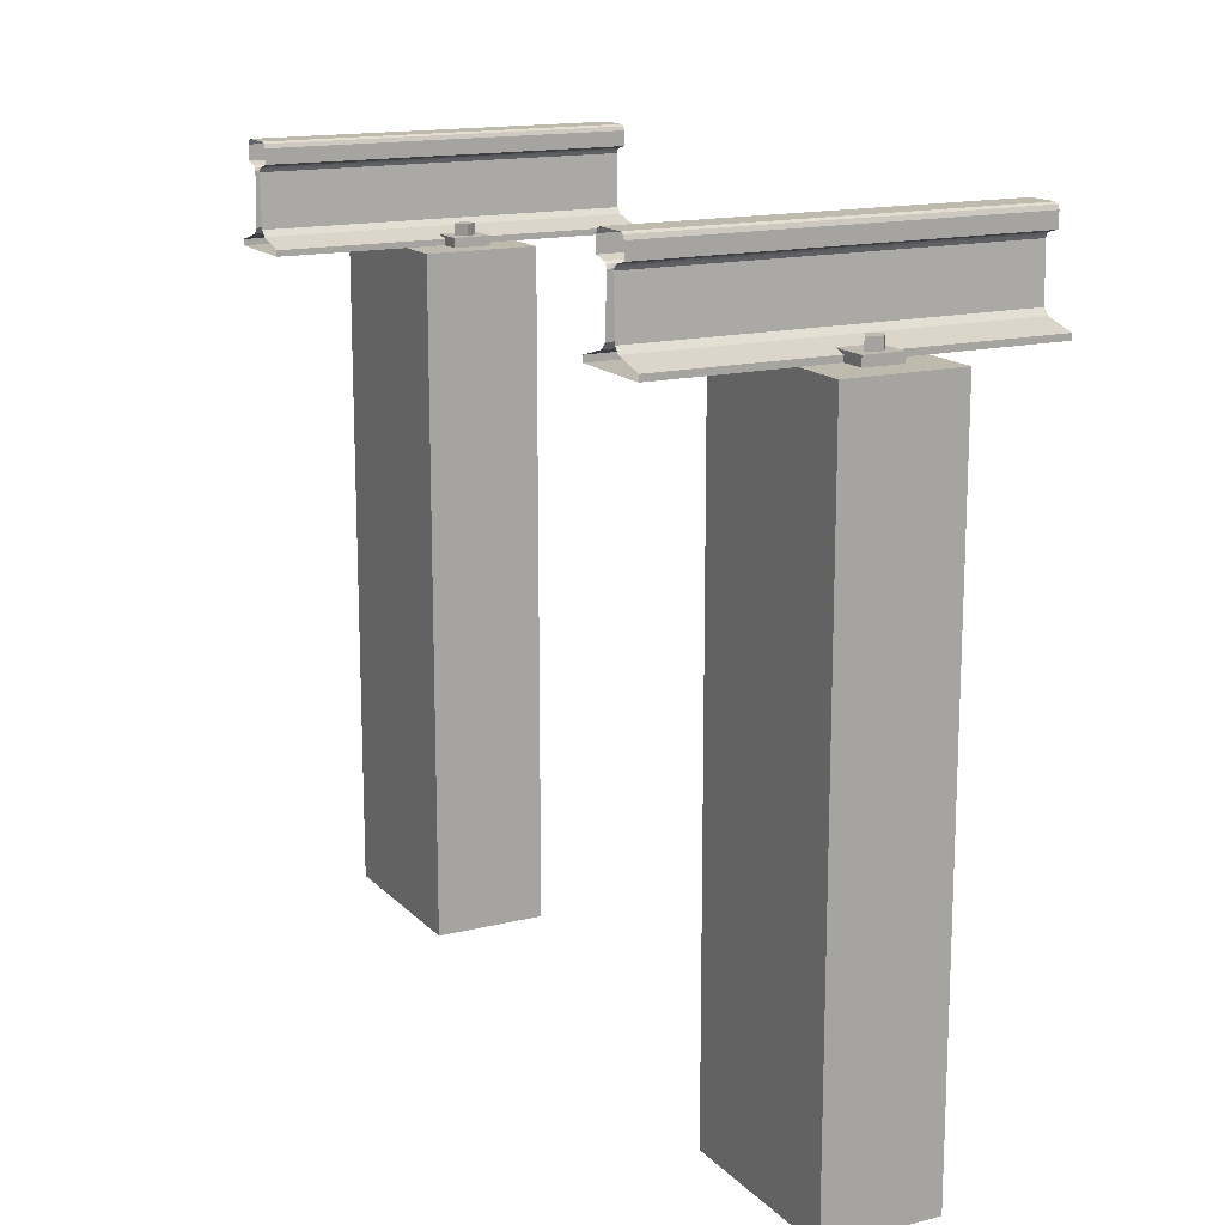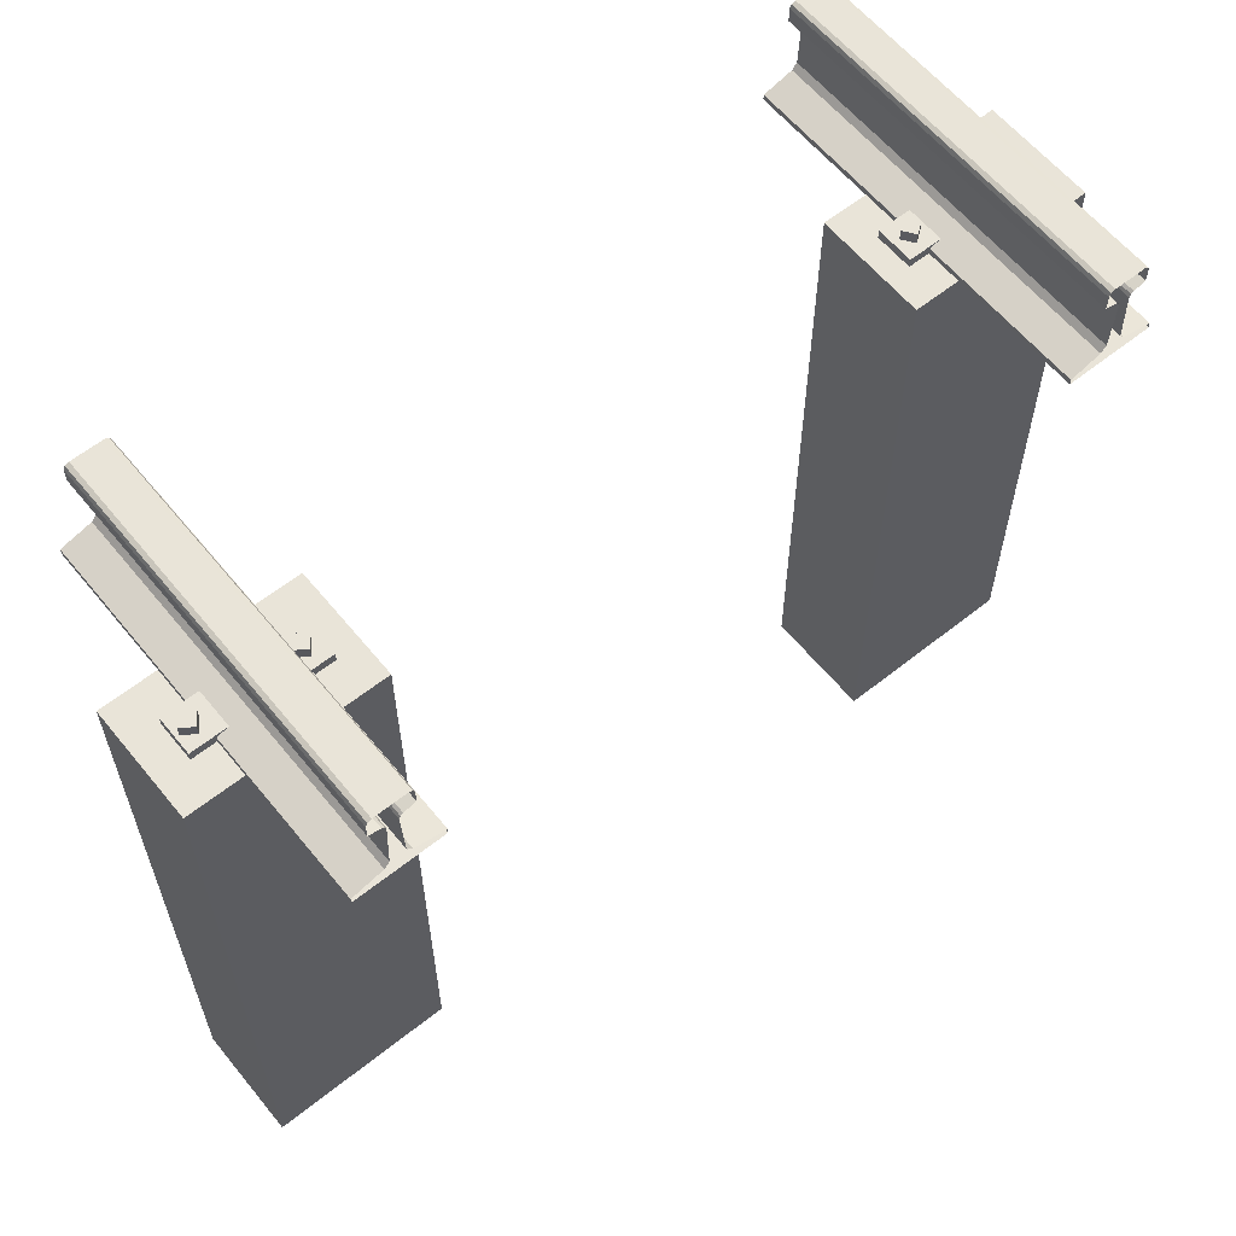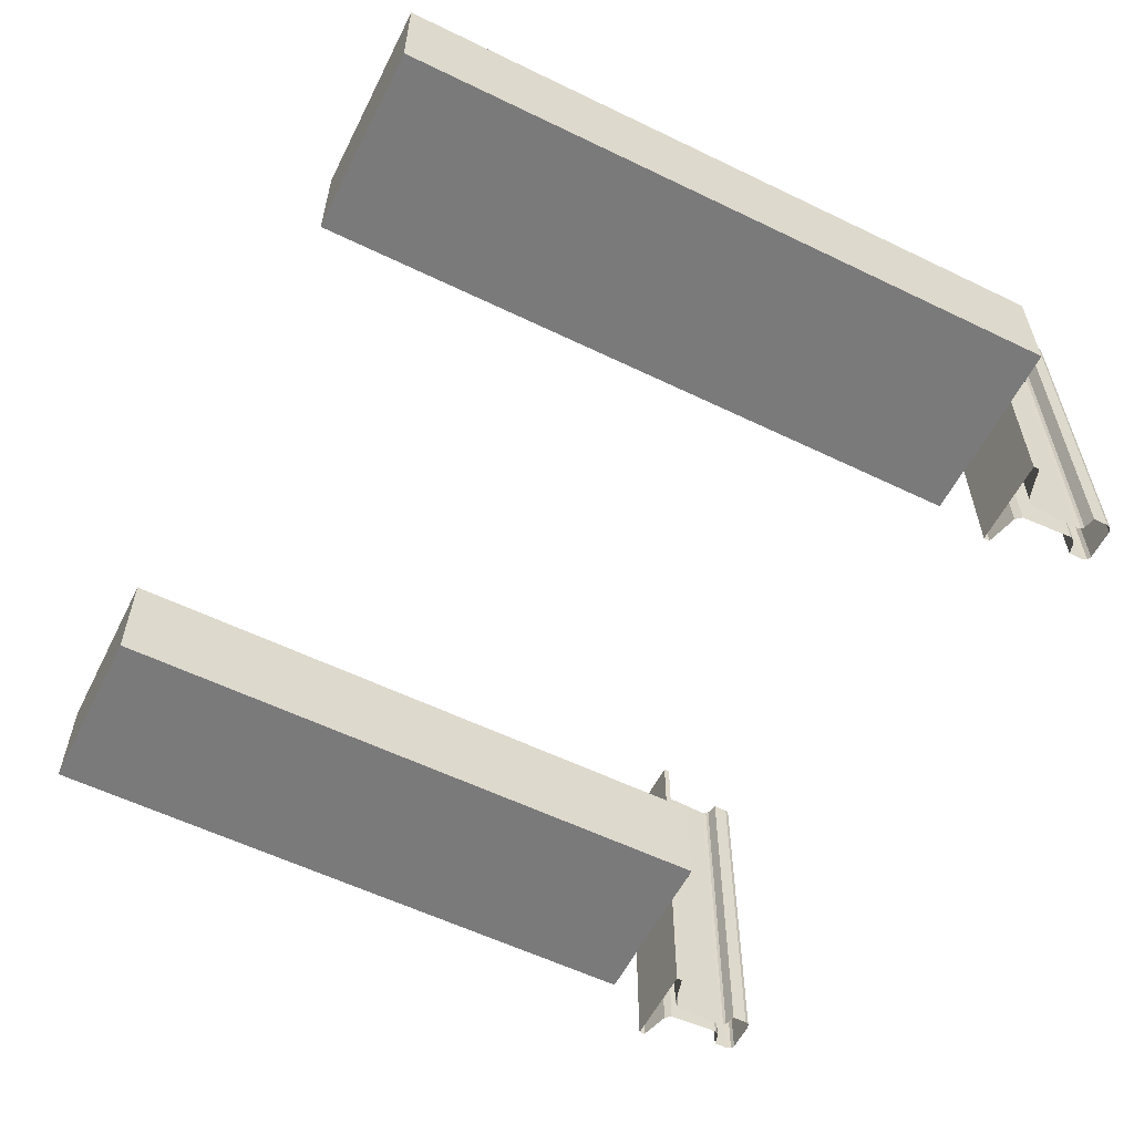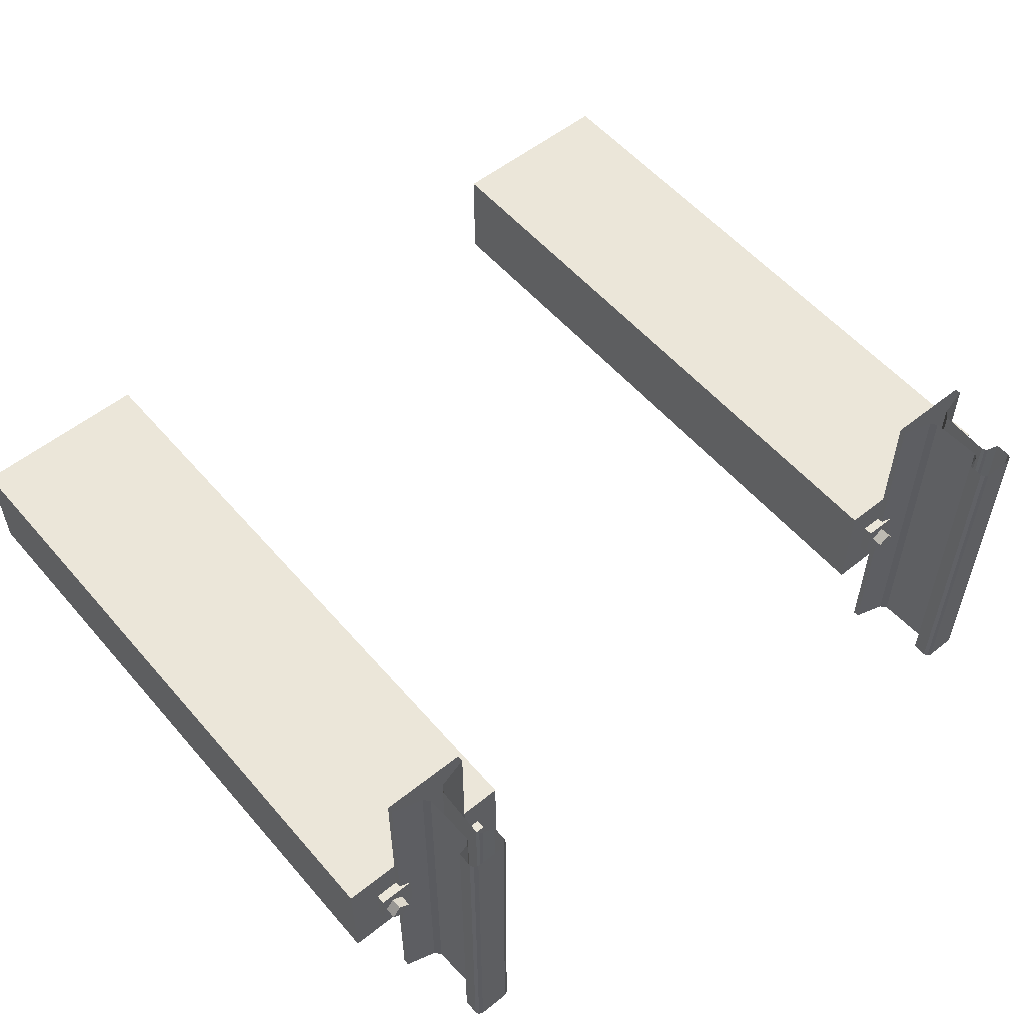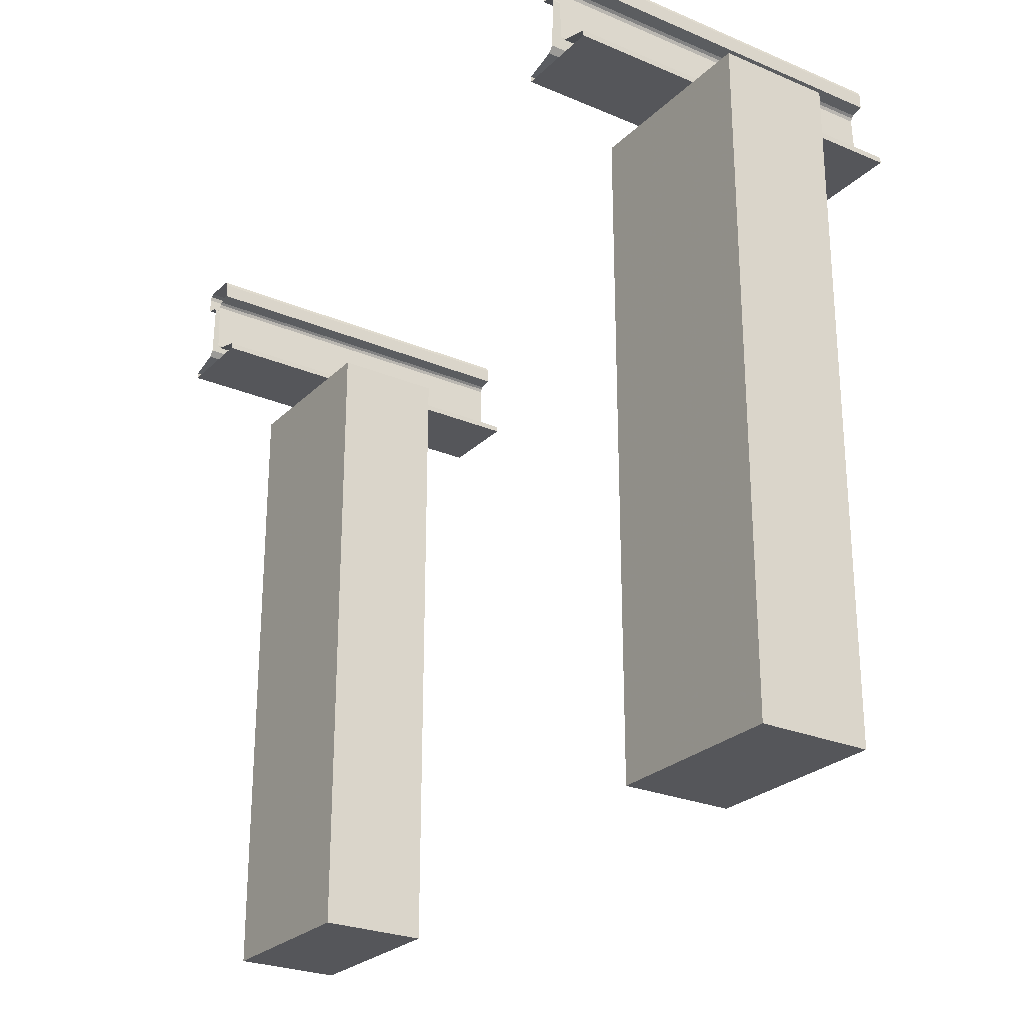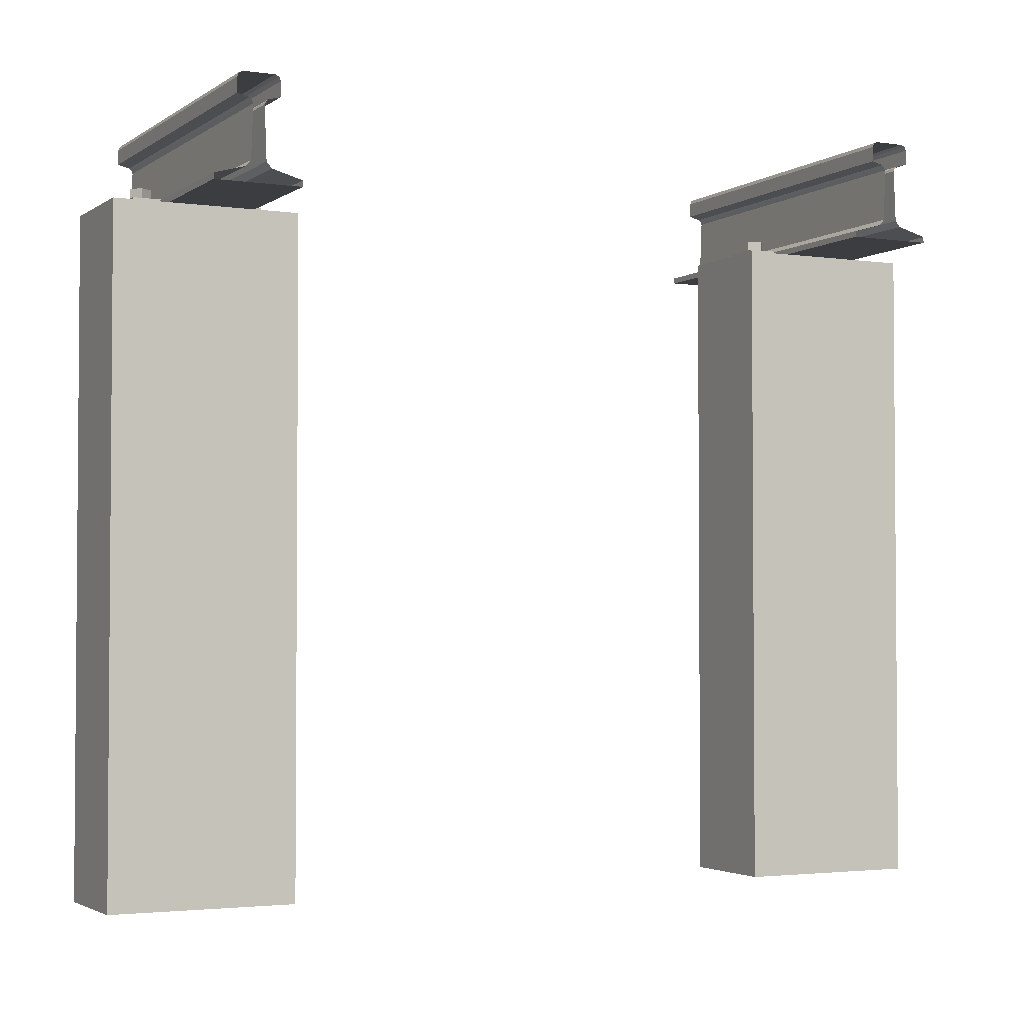
<metadata>
{"format":"obj","ext":"obj","renderer":"f3d","projection":"perspective","resolution":1024,"background":"white","views":[{"elev":15.4,"azim":62.4,"up":"+Y"},{"elev":60.6,"azim":140.9,"up":"+Y"},{"elev":-58.1,"azim":63.4,"up":"+Z"},{"elev":55.3,"azim":140.0,"up":"+Z"},{"elev":-25.9,"azim":-124.0,"up":"+Y"},{"elev":-2.7,"azim":-26.5,"up":"+Y"}]}
</metadata>
<code>
v 0.4979 0.09942 0.3
v 0.4979 0.1091 0.3
v 0.4979 0.09942 -0.3
v 0.4979 0.1091 -0.3
v 0.6379 0.09942 0.3
v 0.6379 0.1091 0.3
v 0.6379 0.09942 -0.3
v 0.6379 0.1091 -0.3
v 0.5474 0.1229 -0.3
v 0.5883 0.1229 -0.3
v 0.5883 0.1229 0.3
v 0.5474 0.1229 0.3
v 0.5557 0.1326 0.3
v 0.5557 0.1326 -0.3
v 0.5801 0.1326 0.3
v 0.5801 0.1326 -0.3
v 0.5337 0.2309 -0.3
v 0.5337 0.2309 0.3
v 0.6021 0.2309 -0.3
v 0.6021 0.2309 0.3
v 0.5766 0.2175 0.3
v 0.583 0.226 0.3
v 0.5791 0.2226 0.3
v 0.5527 0.226 0.3
v 0.5591 0.2175 0.3
v 0.5567 0.2226 0.3
v 0.5591 0.2175 -0.3
v 0.5527 0.226 -0.3
v 0.5567 0.2226 -0.3
v 0.583 0.226 -0.3
v 0.5766 0.2175 -0.3
v 0.5791 0.2226 -0.3
v 0.5928 0.2643 -0.3
v 0.6021 0.255 -0.3
v 0.5994 0.2616 -0.3
v 0.5337 0.255 -0.3
v 0.5429 0.2643 -0.3
v 0.5364 0.2616 -0.3
v 0.5429 0.2643 0.3
v 0.5337 0.255 0.3
v 0.5364 0.2616 0.3
v 0.6021 0.255 0.3
v 0.5928 0.2643 0.3
v 0.5994 0.2616 0.3
v 0.6174 0.09711 0.02823
v 0.6174 0.1145 0.02823
v 0.6174 0.09711 -0.03302
v 0.6174 0.1145 -0.03302
v 0.6765 0.09711 0.02823
v 0.6765 0.1145 0.02823
v 0.6765 0.09711 -0.03302
v 0.6765 0.1145 -0.03302
v 0.6388 0.1079 -0.000111
v 0.6388 0.1329 -0.000111
v 0.6522 0.1079 -0.01889
v 0.6522 0.1329 -0.01889
v 0.6576 0.1079 0.01331
v 0.6576 0.1329 0.01331
v 0.671 0.1079 -0.005468
v 0.671 0.1329 -0.005468
v 0.5224 0.09711 -0.03342
v 0.5224 0.1145 -0.03342
v 0.5224 0.09711 0.02784
v 0.5224 0.1145 0.02784
v 0.4633 0.09711 -0.03342
v 0.4633 0.1145 -0.03342
v 0.4633 0.09711 0.02784
v 0.4633 0.1145 0.02784
v 0.5067 0.1079 -0.005071
v 0.5067 0.1329 -0.005071
v 0.4933 0.1079 0.01371
v 0.4933 0.1329 0.01371
v 0.488 0.1079 -0.0185
v 0.488 0.1329 -0.0185
v 0.4745 0.1079 0.000286
v 0.4745 0.1329 0.000286
v -0.5364 0.2616 0.3
v -0.5429 0.2643 0.3
v -0.5337 0.255 0.3
v -0.5994 0.2616 0.3
v -0.6021 0.255 0.3
v -0.5928 0.2643 0.3
v -0.5994 0.2616 -0.3
v -0.5928 0.2643 -0.3
v -0.6021 0.255 -0.3
v -0.5364 0.2616 -0.3
v -0.5337 0.255 -0.3
v -0.5429 0.2643 -0.3
v -0.5567 0.2226 -0.3
v -0.5591 0.2175 -0.3
v -0.5527 0.226 -0.3
v -0.5791 0.2226 -0.3
v -0.583 0.226 -0.3
v -0.5766 0.2175 -0.3
v -0.5791 0.2226 0.3
v -0.5766 0.2175 0.3
v -0.583 0.226 0.3
v -0.5567 0.2226 0.3
v -0.5527 0.226 0.3
v -0.5591 0.2175 0.3
v -0.5337 0.2309 0.3
v -0.5337 0.2309 -0.3
v -0.6021 0.2309 0.3
v -0.6021 0.2309 -0.3
v -0.5557 0.1326 -0.3
v -0.5557 0.1326 0.3
v -0.5801 0.1326 -0.3
v -0.5801 0.1326 0.3
v -0.5883 0.1229 0.3
v -0.5474 0.1229 0.3
v -0.5474 0.1229 -0.3
v -0.5883 0.1229 -0.3
v -0.4979 0.1091 -0.3
v -0.4979 0.09942 -0.3
v -0.4979 0.1091 0.3
v -0.4979 0.09942 0.3
v -0.6379 0.1091 -0.3
v -0.6379 0.09942 -0.3
v -0.6379 0.1091 0.3
v -0.6379 0.09942 0.3
v -0.6174 0.09711 0.02823
v -0.6174 0.1145 0.02823
v -0.6174 0.09711 -0.03302
v -0.6174 0.1145 -0.03302
v -0.6765 0.09711 0.02823
v -0.6765 0.1145 0.02823
v -0.6765 0.09711 -0.03302
v -0.6765 0.1145 -0.03302
v -0.6388 0.1079 -0.000112
v -0.6388 0.1329 -0.000112
v -0.6522 0.1079 -0.01889
v -0.6522 0.1329 -0.01889
v -0.6576 0.1079 0.01331
v -0.6576 0.1329 0.01331
v -0.671 0.1079 -0.005469
v -0.671 0.1329 -0.005469
v -0.5224 0.09711 -0.03342
v -0.5224 0.1145 -0.03342
v -0.5224 0.09711 0.02784
v -0.5224 0.1145 0.02784
v -0.4633 0.09711 -0.03342
v -0.4633 0.1145 -0.03342
v -0.4633 0.09711 0.02784
v -0.4633 0.1145 0.02784
v -0.5067 0.1079 -0.005071
v -0.5067 0.1329 -0.005071
v -0.4933 0.1079 0.01371
v -0.4933 0.1329 0.01371
v -0.488 0.1079 -0.0185
v -0.488 0.1329 -0.0185
v -0.4745 0.1079 0.000285
v -0.4745 0.1329 0.000285
v 0.4241 0.09942 -0.09083
v 0.4241 -0.99 -0.09083
v 0.4241 0.09942 0.09083
v 0.4241 -0.99 0.09083
v 0.7266 0.09942 -0.09083
v 0.7266 -0.99 -0.09083
v 0.7266 0.09942 0.09083
v 0.7266 -0.99 0.09083
v -0.4241 -0.99 0.09083
v -0.4241 0.09942 0.09083
v -0.4241 -0.99 -0.09083
v -0.4241 0.09942 -0.09083
v -0.7266 -0.99 0.09083
v -0.7266 0.09942 0.09083
v -0.7266 -0.99 -0.09083
v -0.7266 0.09942 -0.09083
g obj1
f 3 1 2 4
f 7 8 6 5
f 5 1 3 7
f 12 9 4 2
f 6 8 10 11
f 16 31 21 15
f 10 16 15 11
f 9 12 13 14
f 17 18 40 36
f 24 18 17 28
f 43 33 37 39
f 30 22 23 32
f 31 32 23 21
f 26 24 28 29
f 27 25 26 29
f 20 22 30 19
f 14 13 25 27
f 36 40 41 38
f 37 38 41 39
f 42 34 35 44
f 35 33 43 44
f 19 34 42 20
f 67 63 64 68
f 51 47 48 52
f 49 51 52 50
f 45 49 50 46
f 50 52 48 46
f 55 53 54 56
f 59 55 56 60
f 57 59 60 58
f 53 57 58 54
f 60 56 54 58
f 65 67 68 66
f 61 65 66 62
f 62 66 68 64
f 71 69 70 72
f 75 71 72 76
f 73 75 76 74
f 69 73 74 70
f 70 74 76 72
f 77 86 88 78
f 84 83 80 82
f 102 87 79 101
f 87 86 77 79
f 85 81 80 83
f 95 97 93 92
f 101 99 91 102
f 107 108 96 94
f 99 98 89 91
f 90 89 98 100
f 109 112 117 119
f 112 109 108 107
f 104 103 81 85
f 111 105 106 110
f 105 90 100 106
f 97 103 104 93
f 94 96 95 92
f 114 113 115 116
f 118 120 119 117
f 116 120 118 114
f 115 113 111 110
f 78 88 84 82
f 143 144 140 139
f 127 128 124 123
f 125 126 128 127
f 121 122 126 125
f 122 124 128 126
f 131 132 130 129
f 135 136 132 131
f 133 134 136 135
f 129 130 134 133
f 130 132 136 134
f 141 142 144 143
f 137 138 142 141
f 142 138 140 144
f 147 148 146 145
f 151 152 148 147
f 149 150 152 151
f 145 146 150 149
f 152 150 146 148
f 157 153 155 159
f 159 155 156 160
f 154 153 157 158
f 160 156 154 158
f 158 157 159 160
f 154 156 155 153
f 163 164 162 161
f 162 166 165 161
f 161 165 167 163
f 167 168 164 163
f 162 164 168 166
f 167 165 166 168

</code>
